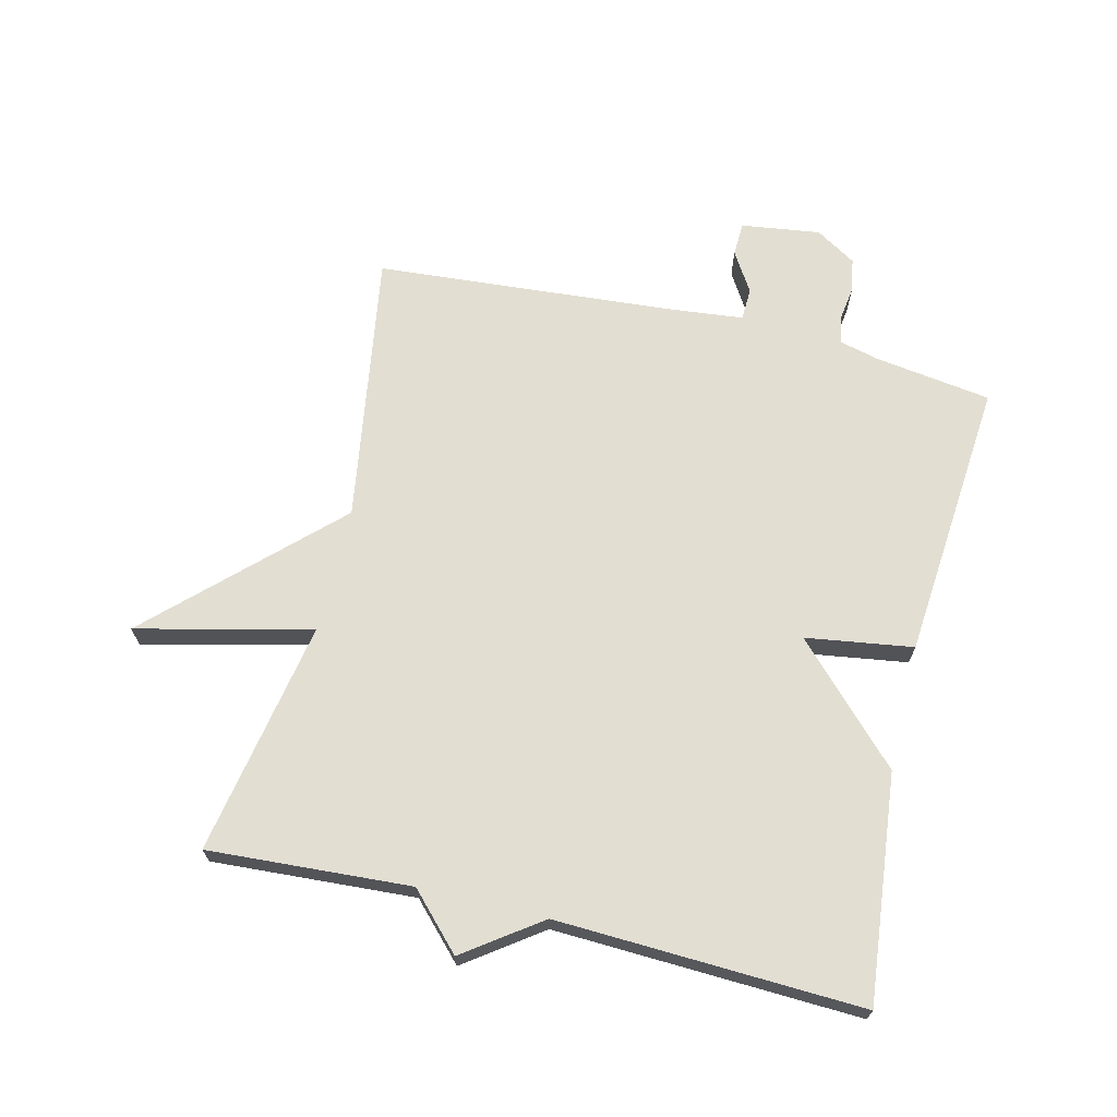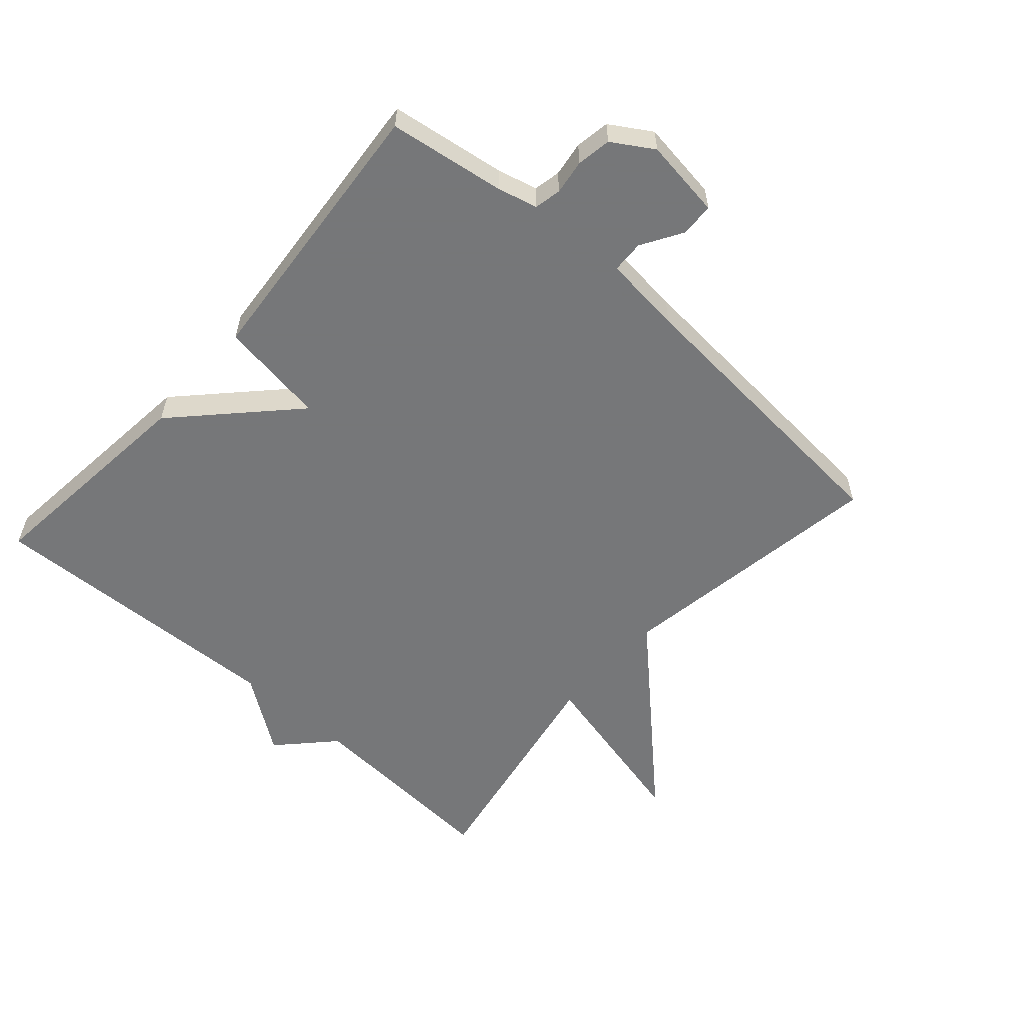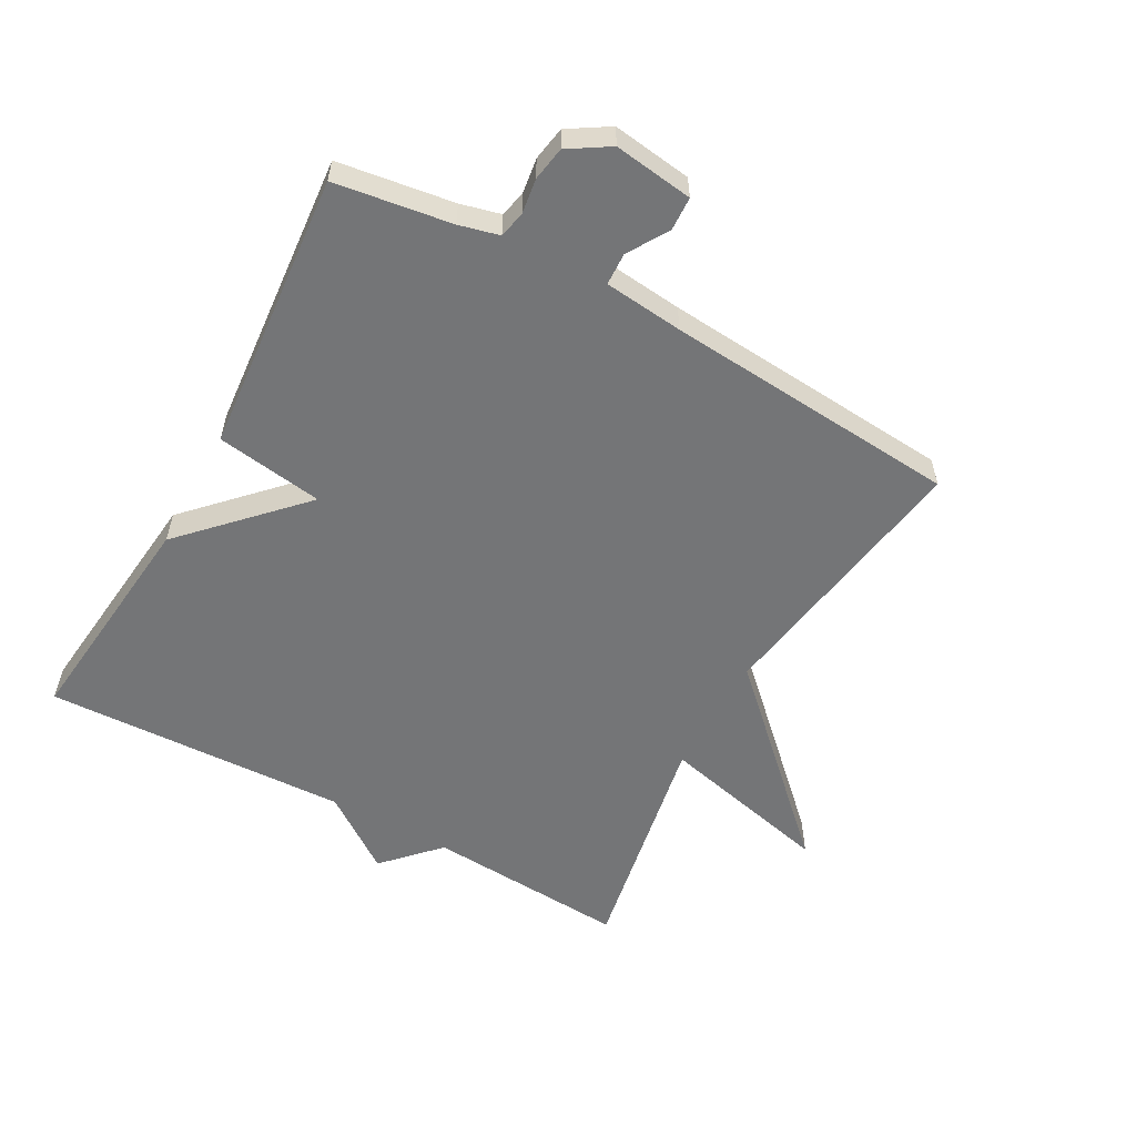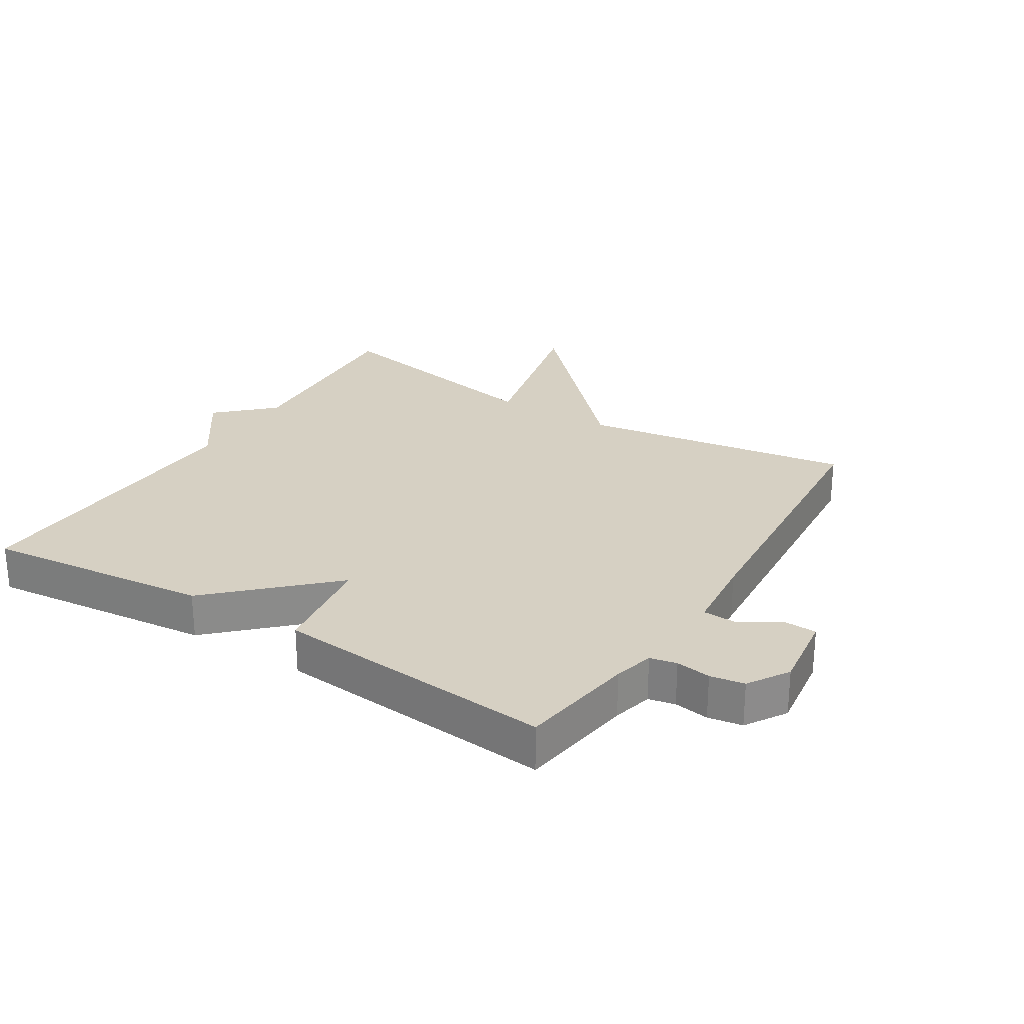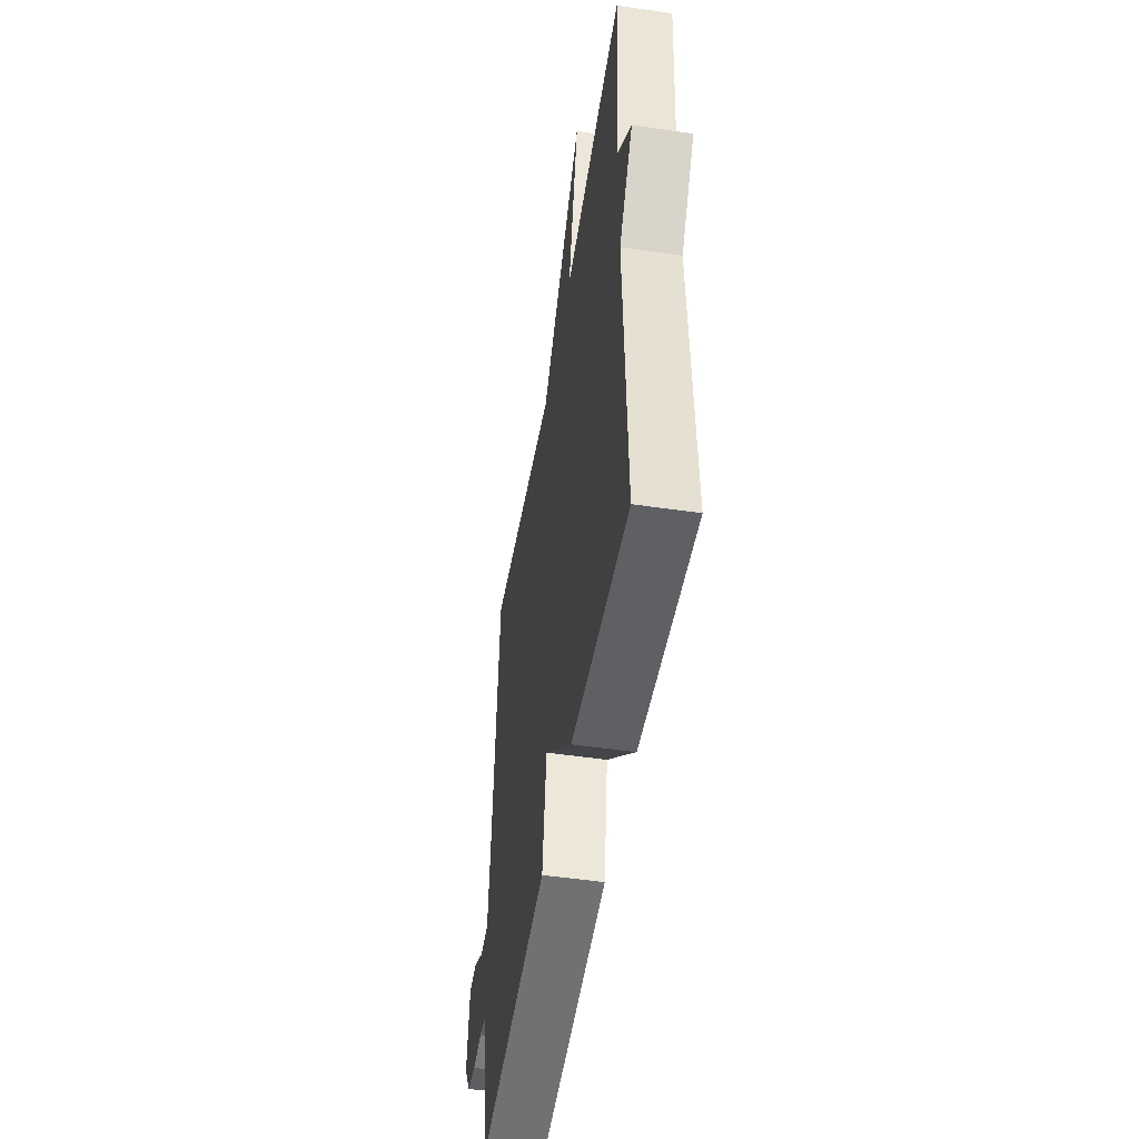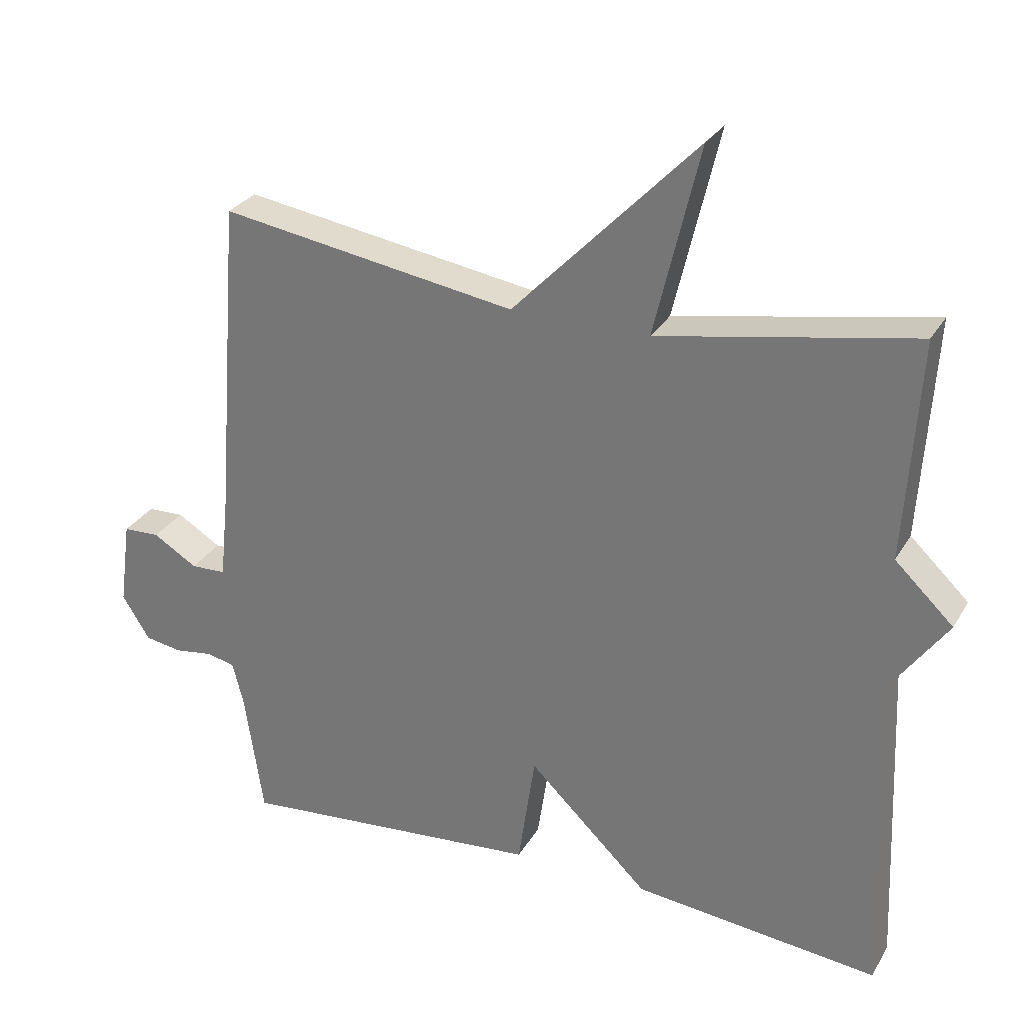
<metadata>
{"format":"obj","ext":"obj","renderer":"f3d","projection":"perspective","resolution":1024,"background":"white","views":[{"elev":68.0,"azim":103.6,"up":"+Y"},{"elev":-57.1,"azim":-131.6,"up":"+Y"},{"elev":-56.5,"azim":-118.9,"up":"+Y"},{"elev":26.5,"azim":-148.0,"up":"+Y"},{"elev":-50.3,"azim":80.8,"up":"+Z"},{"elev":28.8,"azim":24.9,"up":"+Z"}]}
</metadata>
<code>
v 0.5 0.07 -0.5
v 0.143 0.07 -0.462
v -0.032 0.07 -0.293
v -0.057 0.07 -0.462
v -0.5 0.07 -0.5
v -0.527 0.07 -0.317
v -0.543 0.07 -0.254
v -0.585 0.07 -0.245
v -0.64 0.07 -0.253
v -0.694 0.07 -0.244
v -0.734 0.07 -0.18
v -0.717 0.07 -0.055
v -0.664 0.07 -0.053
v -0.6 0.07 -0.092
v -0.549 0.07 -0.09
v -0.536 0.07 0.035
v -0.5 0.07 0.5
v -0.07 0.07 0.432
v 0.195 0.07 0.707
v 0.13 0.07 0.432
v 0.5 0.07 0.5
v 0.48 0.07 0.181
v 0.565 0.07 0.1
v 0.48 0.07 -0.019
v 0.5 0 -0.5
v 0.143 0 -0.462
v -0.032 0 -0.293
v -0.057 0 -0.462
v -0.5 0 -0.5
v -0.527 0 -0.317
v -0.543 0 -0.254
v -0.585 0 -0.245
v -0.64 0 -0.253
v -0.694 0 -0.244
v -0.734 0 -0.18
v -0.717 0 -0.055
v -0.664 0 -0.053
v -0.6 0 -0.092
v -0.549 0 -0.09
v -0.536 0 0.035
v -0.5 0 0.5
v -0.07 0 0.432
v 0.195 0 0.707
v 0.13 0 0.432
v 0.5 0 0.5
v 0.48 0 0.181
v 0.565 0 0.1
v 0.48 0 -0.019
f 22 23 24
f 20 21 22
f 20 22 24
f 18 19 20
f 1 2 3
f 24 1 3
f 20 24 3
f 18 20 3
f 4 5 6
f 3 4 6
f 18 3 6
f 17 18 6
f 16 17 6
f 12 13 14
f 11 12 14
f 10 11 14
f 9 10 14
f 8 9 14
f 7 8 14 15
f 6 7 15 16
f 48 47 46
f 46 45 44
f 48 46 44
f 44 43 42
f 27 26 25
f 27 25 48
f 27 48 44
f 27 44 42
f 30 29 28
f 30 28 27
f 30 27 42
f 30 42 41
f 30 41 40
f 38 37 36
f 38 36 35
f 38 35 34
f 38 34 33
f 38 33 32
f 39 38 32 31
f 40 39 31 30
f 1 25 26 2
f 2 26 27 3
f 3 27 28 4
f 4 28 29 5
f 5 29 30 6
f 6 30 31 7
f 7 31 32 8
f 8 32 33 9
f 9 33 34 10
f 10 34 35 11
f 11 35 36 12
f 12 36 37 13
f 13 37 38 14
f 14 38 39 15
f 15 39 40 16
f 16 40 41 17
f 17 41 42 18
f 18 42 43 19
f 19 43 44 20
f 20 44 45 21
f 21 45 46 22
f 22 46 47 23
f 23 47 48 24
f 24 48 25 1

</code>
